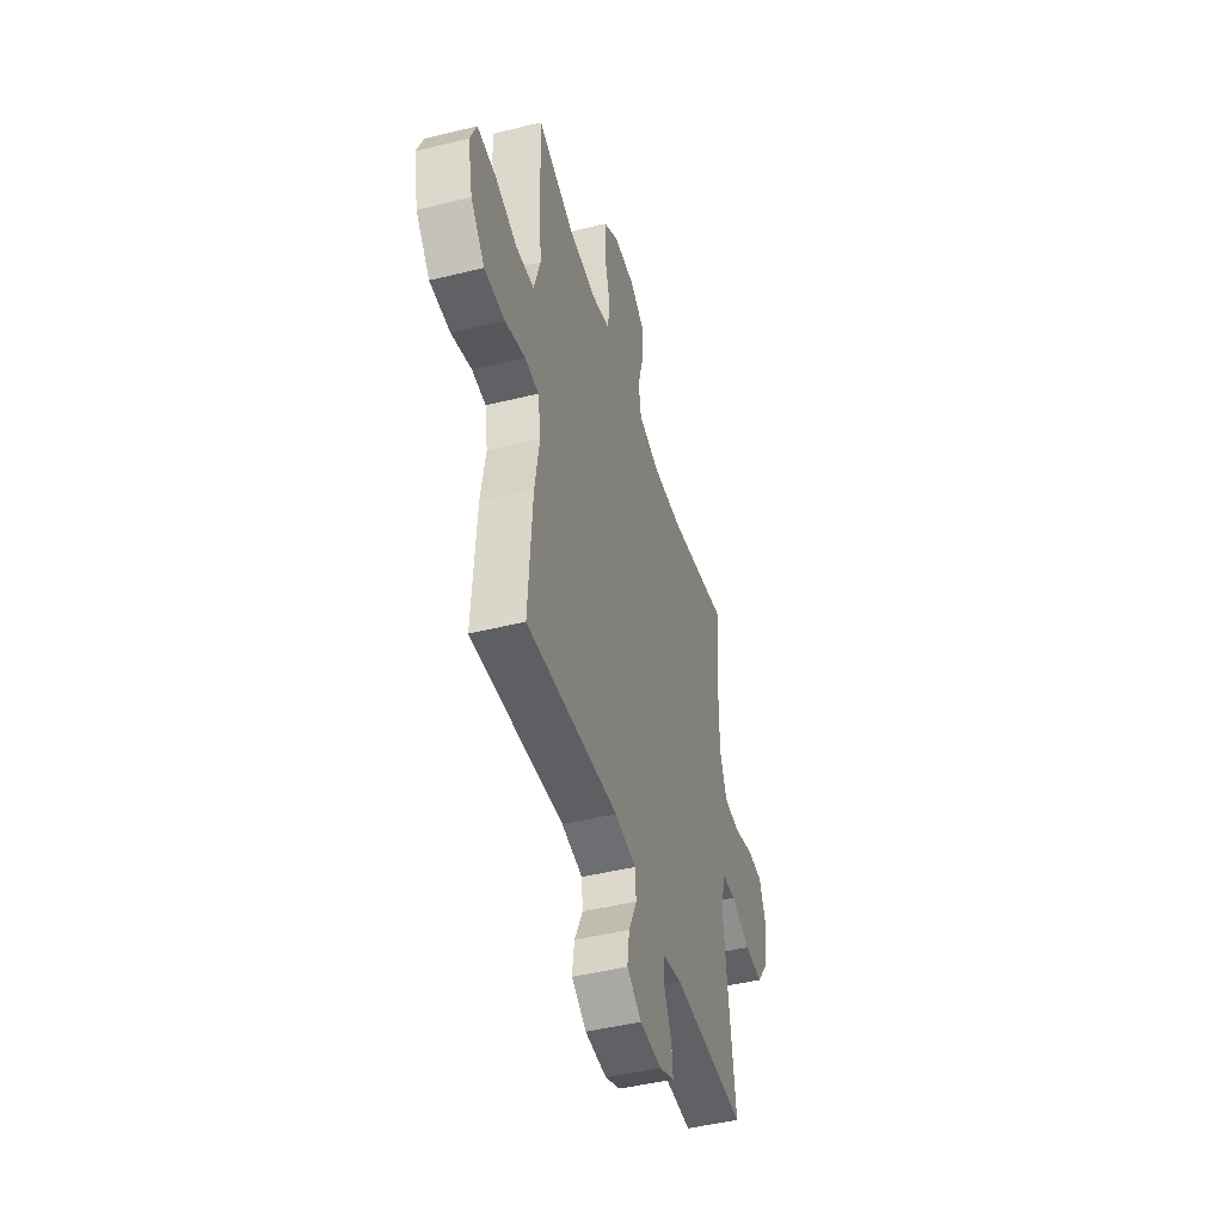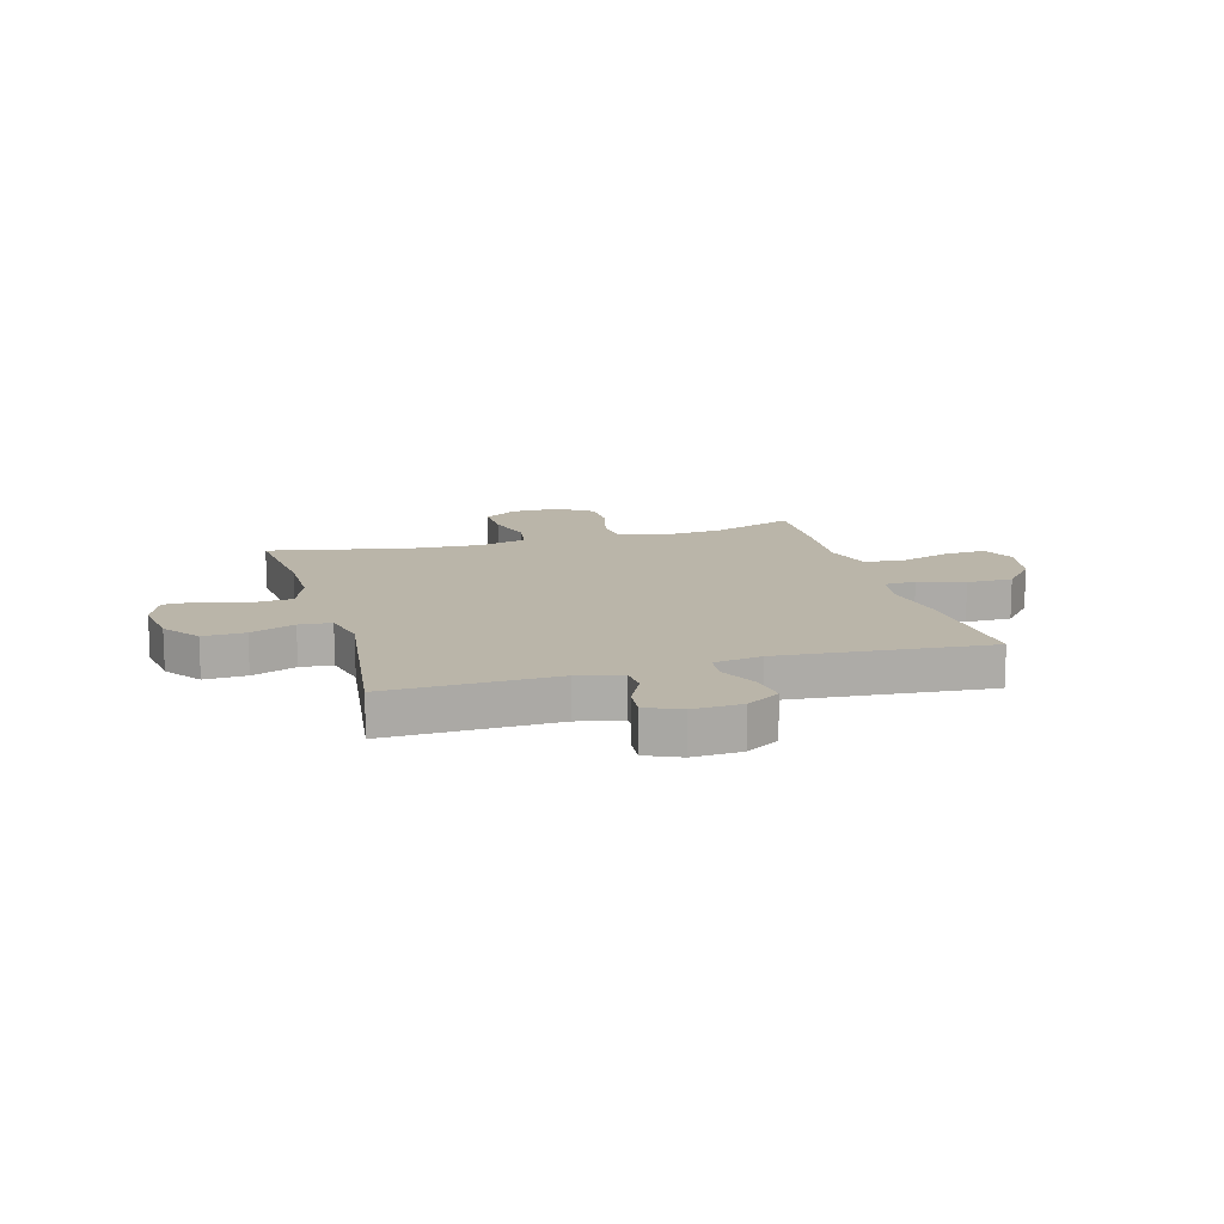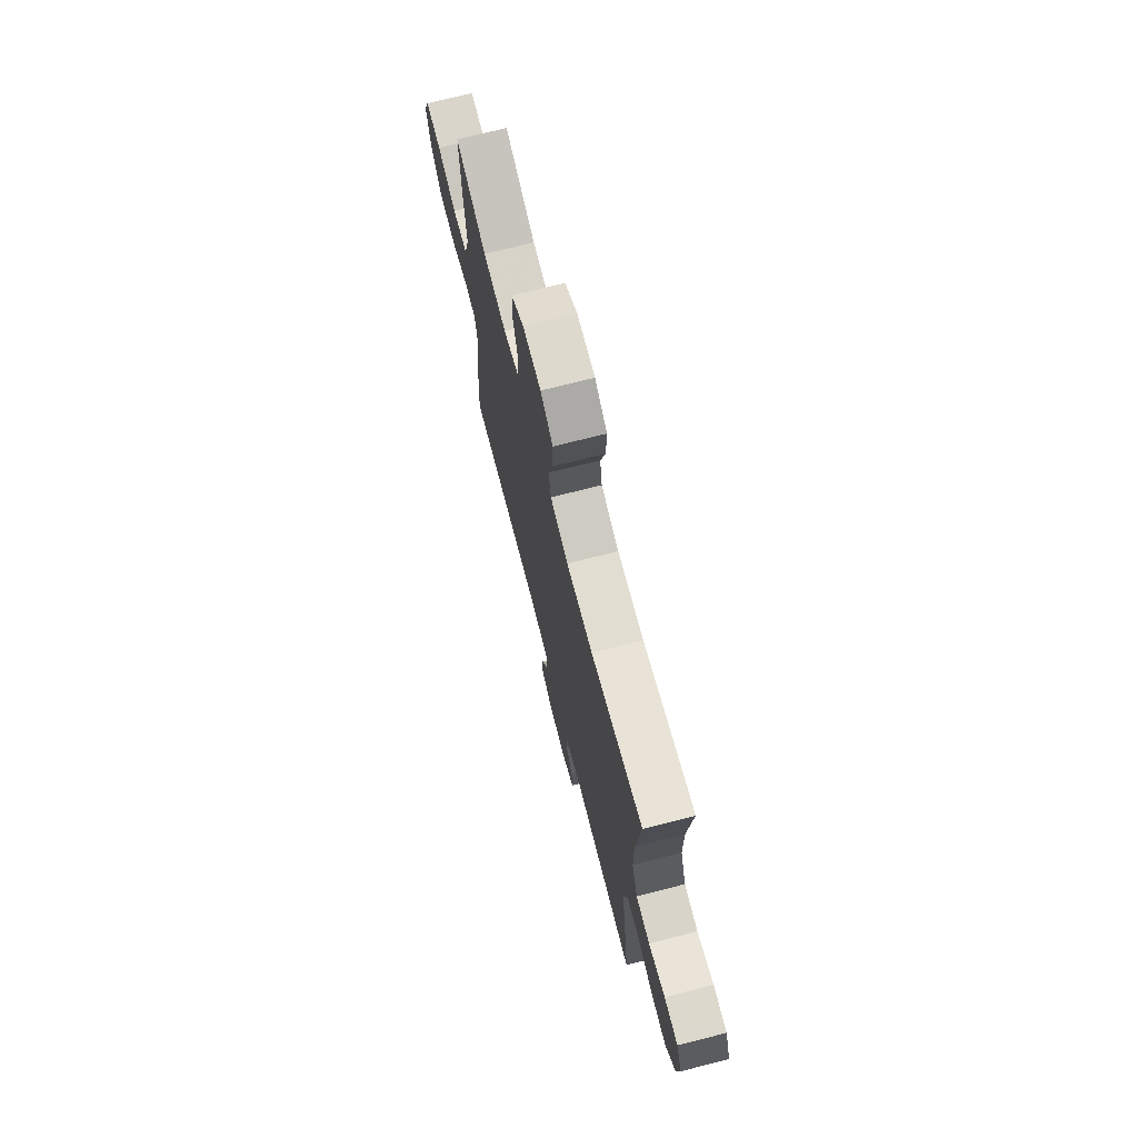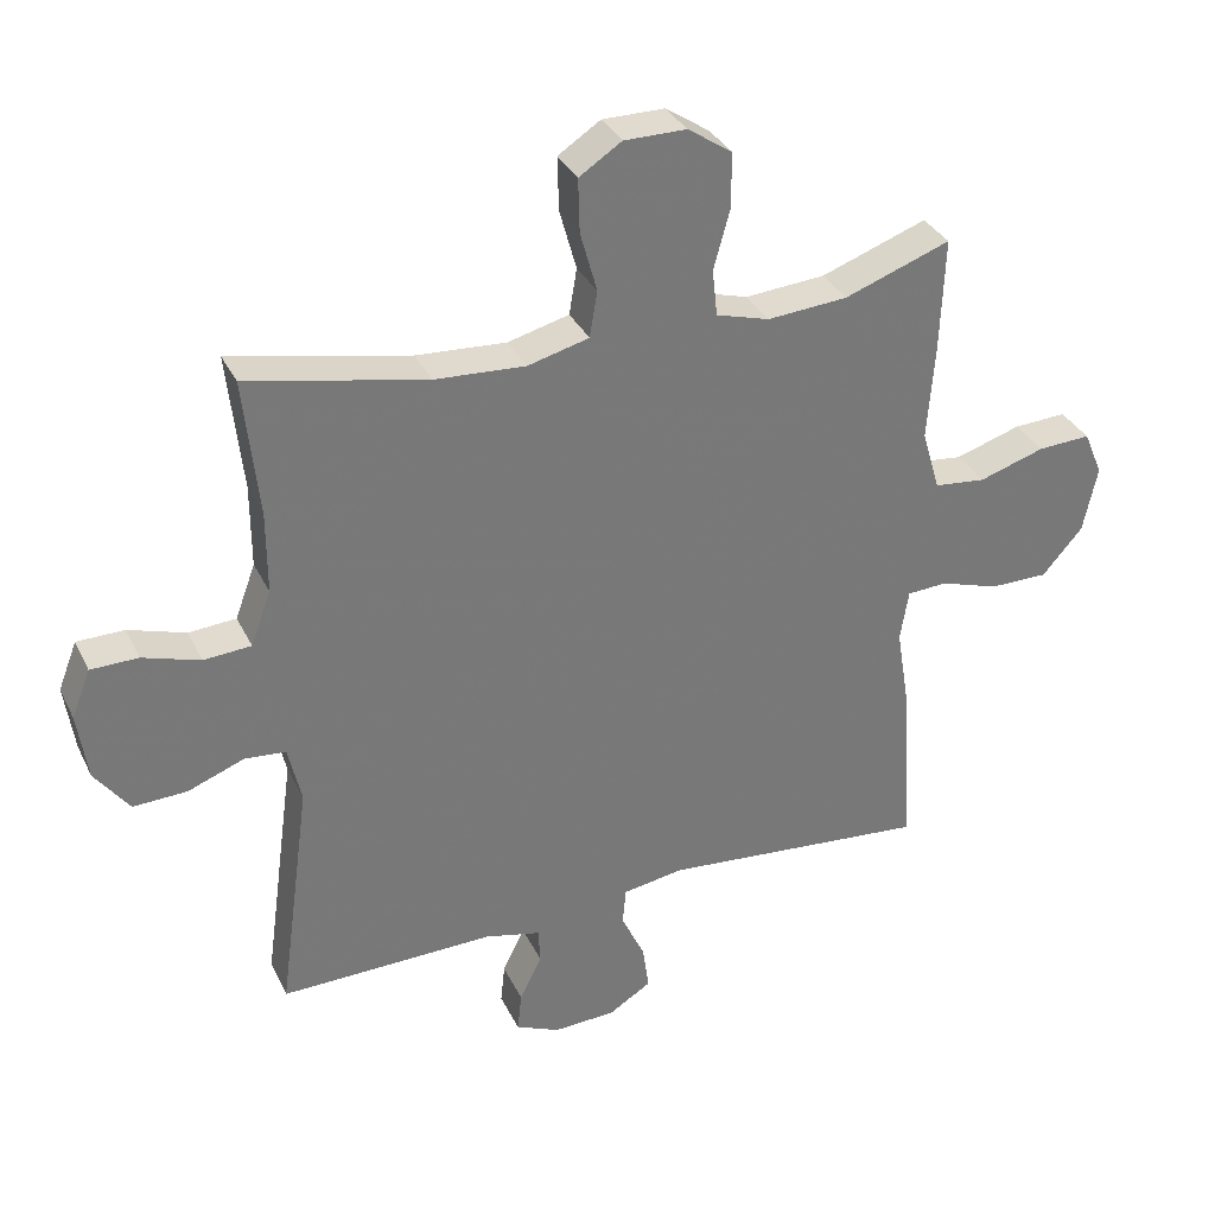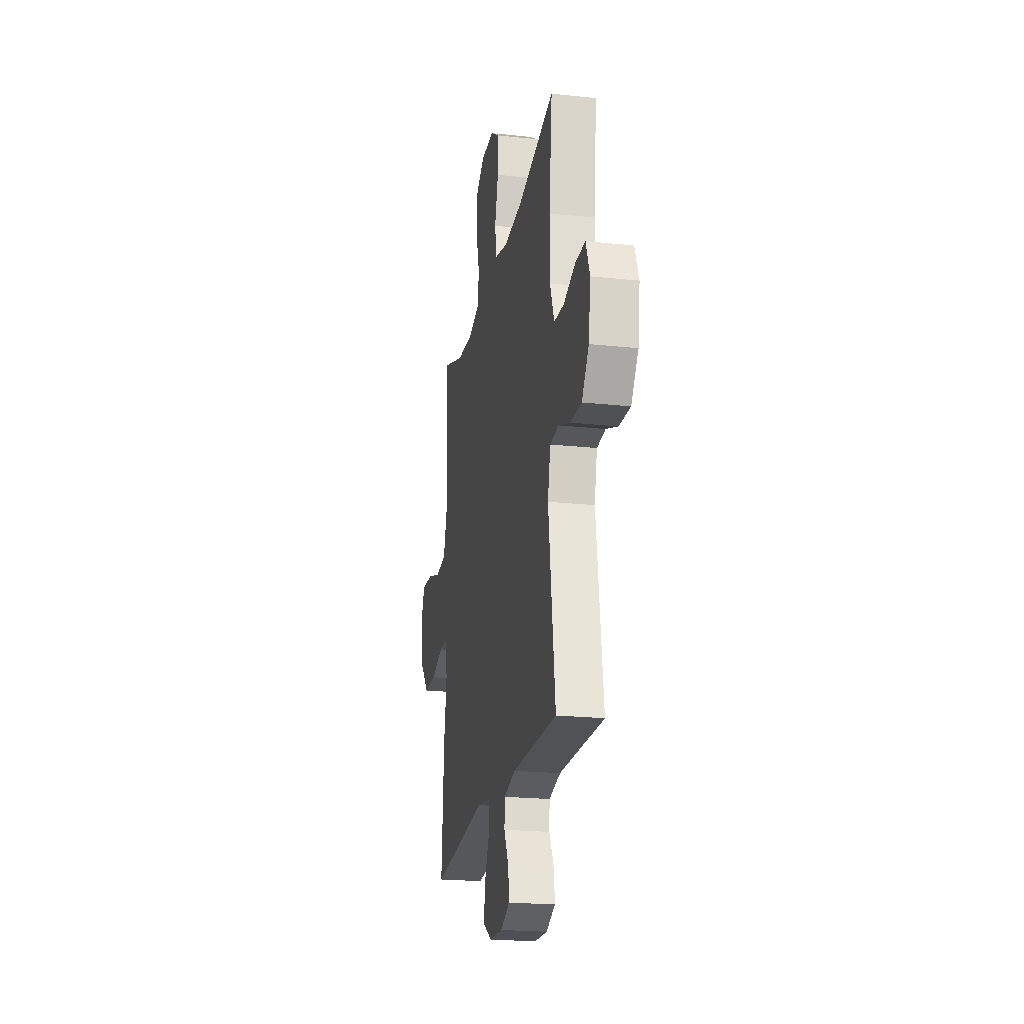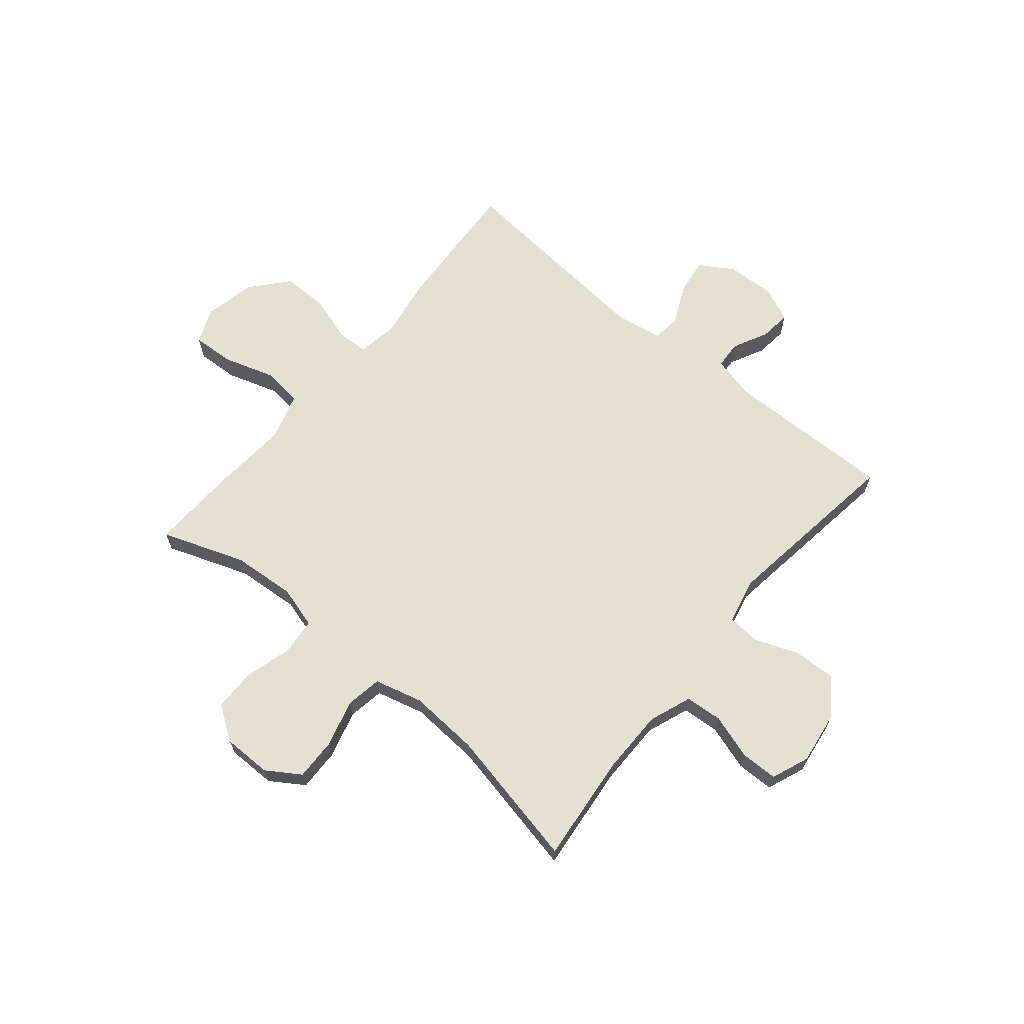
<metadata>
{"format":"obj","ext":"obj","renderer":"f3d","projection":"perspective","resolution":1024,"background":"white","views":[{"elev":-45.9,"azim":-74.2,"up":"+Z"},{"elev":13.6,"azim":164.0,"up":"+Y"},{"elev":71.9,"azim":75.7,"up":"+Z"},{"elev":33.5,"azim":157.1,"up":"+Z"},{"elev":-21.8,"azim":79.3,"up":"+Z"},{"elev":65.9,"azim":39.9,"up":"+Y"}]}
</metadata>
<code>
v 0.5 0.07 0.5
v 0.479 0.07 0.302
v 0.479 0.07 0.183
v 0.508 0.07 0.105
v 0.576 0.07 0.1
v 0.658 0.07 0.126
v 0.726 0.07 0.125
v 0.753 0.07 0.056
v 0.739 0.07 -0.041
v 0.69 0.07 -0.107
v 0.613 0.07 -0.104
v 0.532 0.07 -0.073
v 0.473 0.07 -0.078
v 0.454 0.07 -0.161
v 0.5 0.07 -0.5
v 0.192 0.07 -0.494
v 0.112 0.07 -0.513
v 0.109 0.07 -0.564
v 0.141 0.07 -0.628
v 0.147 0.07 -0.685
v 0.084 0.07 -0.713
v -0.006 0.07 -0.709
v -0.067 0.07 -0.671
v -0.058 0.07 -0.606
v -0.024 0.07 -0.533
v -0.029 0.07 -0.48
v -0.117 0.07 -0.466
v -0.5 0.07 -0.5
v -0.484 0.07 -0.253
v -0.465 0.07 -0.138
v -0.477 0.07 -0.064
v -0.535 0.07 -0.061
v -0.619 0.07 -0.088
v -0.703 0.07 -0.088
v -0.761 0.07 -0.021
v -0.781 0.07 0.074
v -0.754 0.07 0.138
v -0.678 0.07 0.134
v -0.584 0.07 0.104
v -0.51 0.07 0.112
v -0.484 0.07 0.2
v -0.494 0.07 0.334
v -0.5 0.07 0.5
v -0.348 0.07 0.445
v -0.233 0.07 0.436
v -0.156 0.07 0.458
v -0.149 0.07 0.525
v -0.173 0.07 0.612
v -0.172 0.07 0.69
v -0.109 0.07 0.732
v -0.02 0.07 0.732
v 0.041 0.07 0.692
v 0.039 0.07 0.615
v 0.015 0.07 0.528
v 0.026 0.07 0.462
v 0.114 0.07 0.439
v 0.244 0.07 0.447
v 0.5 0 0.5
v 0.479 0 0.302
v 0.479 0 0.183
v 0.508 0 0.105
v 0.576 0 0.1
v 0.658 0 0.126
v 0.726 0 0.125
v 0.753 0 0.056
v 0.739 0 -0.041
v 0.69 0 -0.107
v 0.613 0 -0.104
v 0.532 0 -0.073
v 0.473 0 -0.078
v 0.454 0 -0.161
v 0.5 0 -0.5
v 0.192 0 -0.494
v 0.112 0 -0.513
v 0.109 0 -0.564
v 0.141 0 -0.628
v 0.147 0 -0.685
v 0.084 0 -0.713
v -0.006 0 -0.709
v -0.067 0 -0.671
v -0.058 0 -0.606
v -0.024 0 -0.533
v -0.029 0 -0.48
v -0.117 0 -0.466
v -0.5 0 -0.5
v -0.484 0 -0.253
v -0.465 0 -0.138
v -0.477 0 -0.064
v -0.535 0 -0.061
v -0.619 0 -0.088
v -0.703 0 -0.088
v -0.761 0 -0.021
v -0.781 0 0.074
v -0.754 0 0.138
v -0.678 0 0.134
v -0.584 0 0.104
v -0.51 0 0.112
v -0.484 0 0.2
v -0.494 0 0.334
v -0.5 0 0.5
v -0.348 0 0.445
v -0.233 0 0.436
v -0.156 0 0.458
v -0.149 0 0.525
v -0.173 0 0.612
v -0.172 0 0.69
v -0.109 0 0.732
v -0.02 0 0.732
v 0.041 0 0.692
v 0.039 0 0.615
v 0.015 0 0.528
v 0.026 0 0.462
v 0.114 0 0.439
v 0.244 0 0.447
f 51 52 53 54
f 51 54 55
f 50 51 55
f 47 48 49 50
f 46 47 50 55
f 45 46 55 56
f 41 42 43 44
f 40 41 44 45
f 36 37 38 39
f 36 39 40
f 35 36 40
f 32 33 34 35
f 31 32 35 40
f 27 28 29 30
f 26 27 30 31
f 22 23 24 25
f 22 25 26
f 21 22 26
f 18 19 20 21
f 17 18 21 26
f 16 17 26 31
f 14 15 16 31
f 9 10 11 12
f 9 12 13
f 8 9 13
f 5 6 7 8
f 4 5 8 13
f 3 4 13 14
f 57 1 2
f 56 57 2 3
f 31 40 45 56
f 3 14 31 56
f 111 110 109 108
f 112 111 108
f 112 108 107
f 107 106 105 104
f 112 107 104 103
f 113 112 103 102
f 101 100 99 98
f 102 101 98 97
f 96 95 94 93
f 97 96 93
f 97 93 92
f 92 91 90 89
f 97 92 89 88
f 87 86 85 84
f 88 87 84 83
f 82 81 80 79
f 83 82 79
f 83 79 78
f 78 77 76 75
f 83 78 75 74
f 88 83 74 73
f 88 73 72 71
f 69 68 67 66
f 70 69 66
f 70 66 65
f 65 64 63 62
f 70 65 62 61
f 71 70 61 60
f 59 58 114
f 60 59 114 113
f 113 102 97 88
f 113 88 71 60
f 1 58 59 2
f 2 59 60 3
f 3 60 61 4
f 4 61 62 5
f 5 62 63 6
f 6 63 64 7
f 7 64 65 8
f 8 65 66 9
f 9 66 67 10
f 10 67 68 11
f 11 68 69 12
f 12 69 70 13
f 13 70 71 14
f 14 71 72 15
f 15 72 73 16
f 16 73 74 17
f 17 74 75 18
f 18 75 76 19
f 19 76 77 20
f 20 77 78 21
f 21 78 79 22
f 22 79 80 23
f 23 80 81 24
f 24 81 82 25
f 25 82 83 26
f 26 83 84 27
f 27 84 85 28
f 28 85 86 29
f 29 86 87 30
f 30 87 88 31
f 31 88 89 32
f 32 89 90 33
f 33 90 91 34
f 34 91 92 35
f 35 92 93 36
f 36 93 94 37
f 37 94 95 38
f 38 95 96 39
f 39 96 97 40
f 40 97 98 41
f 41 98 99 42
f 42 99 100 43
f 43 100 101 44
f 44 101 102 45
f 45 102 103 46
f 46 103 104 47
f 47 104 105 48
f 48 105 106 49
f 49 106 107 50
f 50 107 108 51
f 51 108 109 52
f 52 109 110 53
f 53 110 111 54
f 54 111 112 55
f 55 112 113 56
f 56 113 114 57
f 57 114 58 1

</code>
